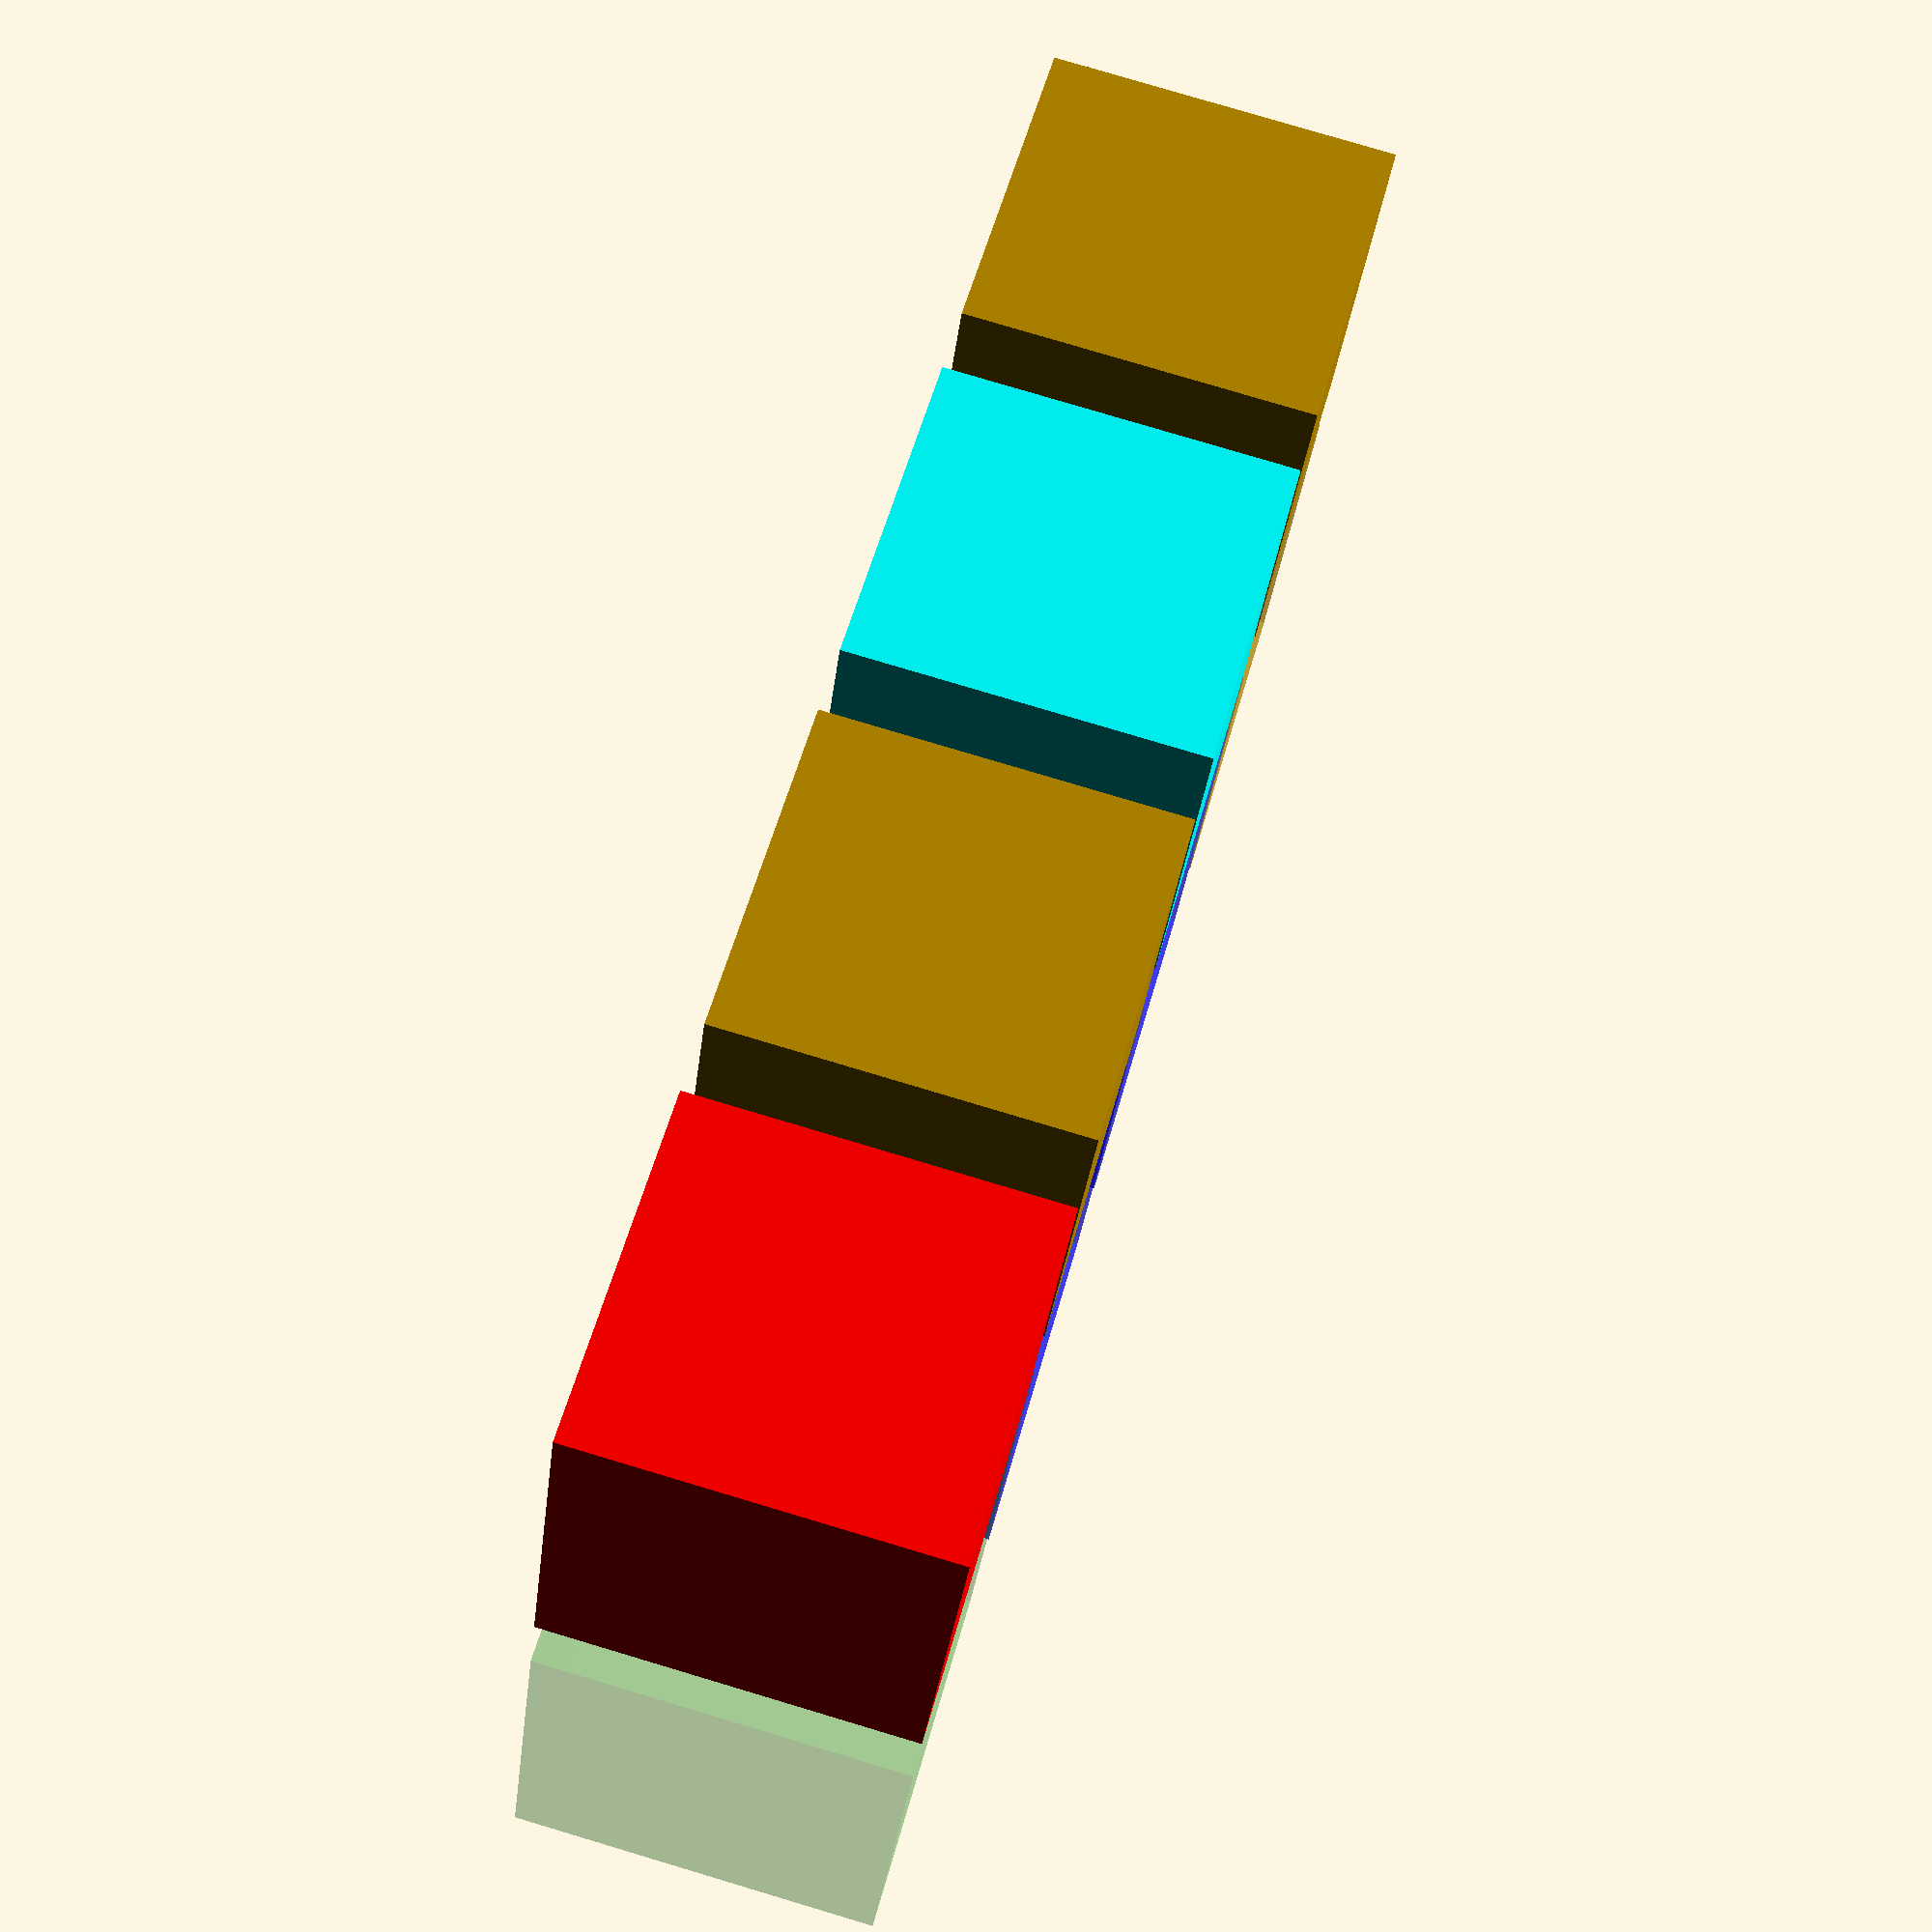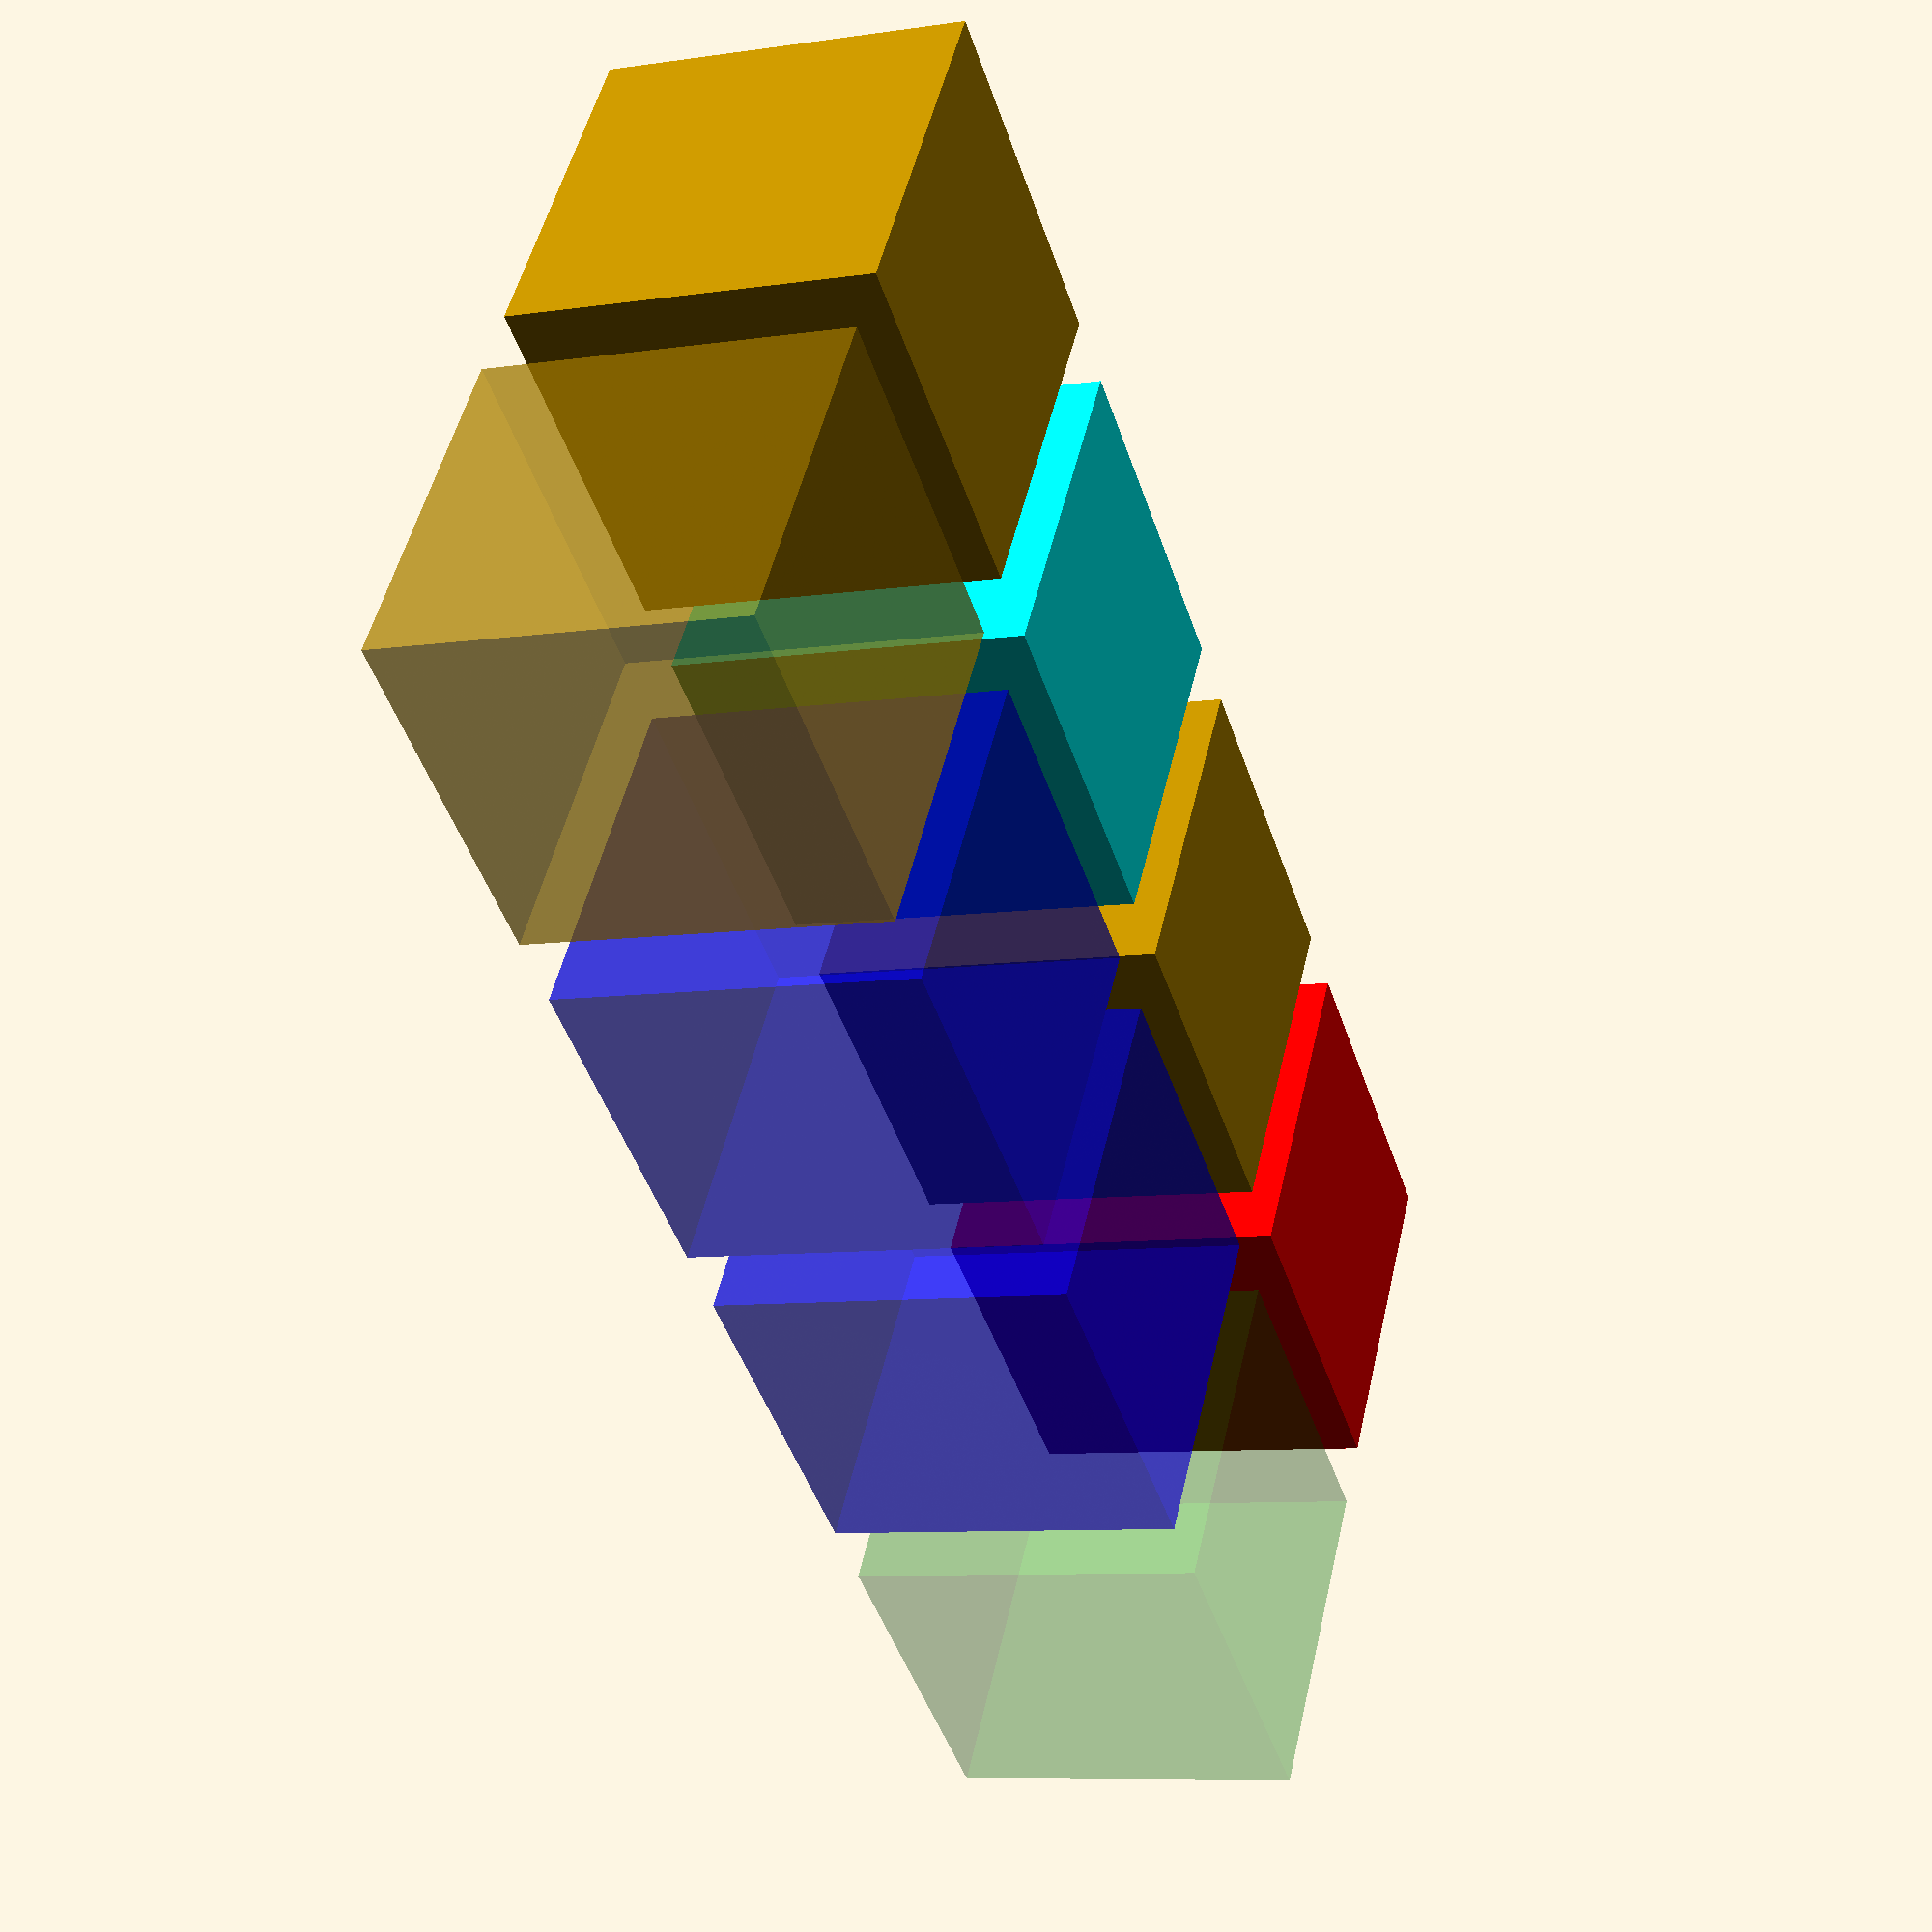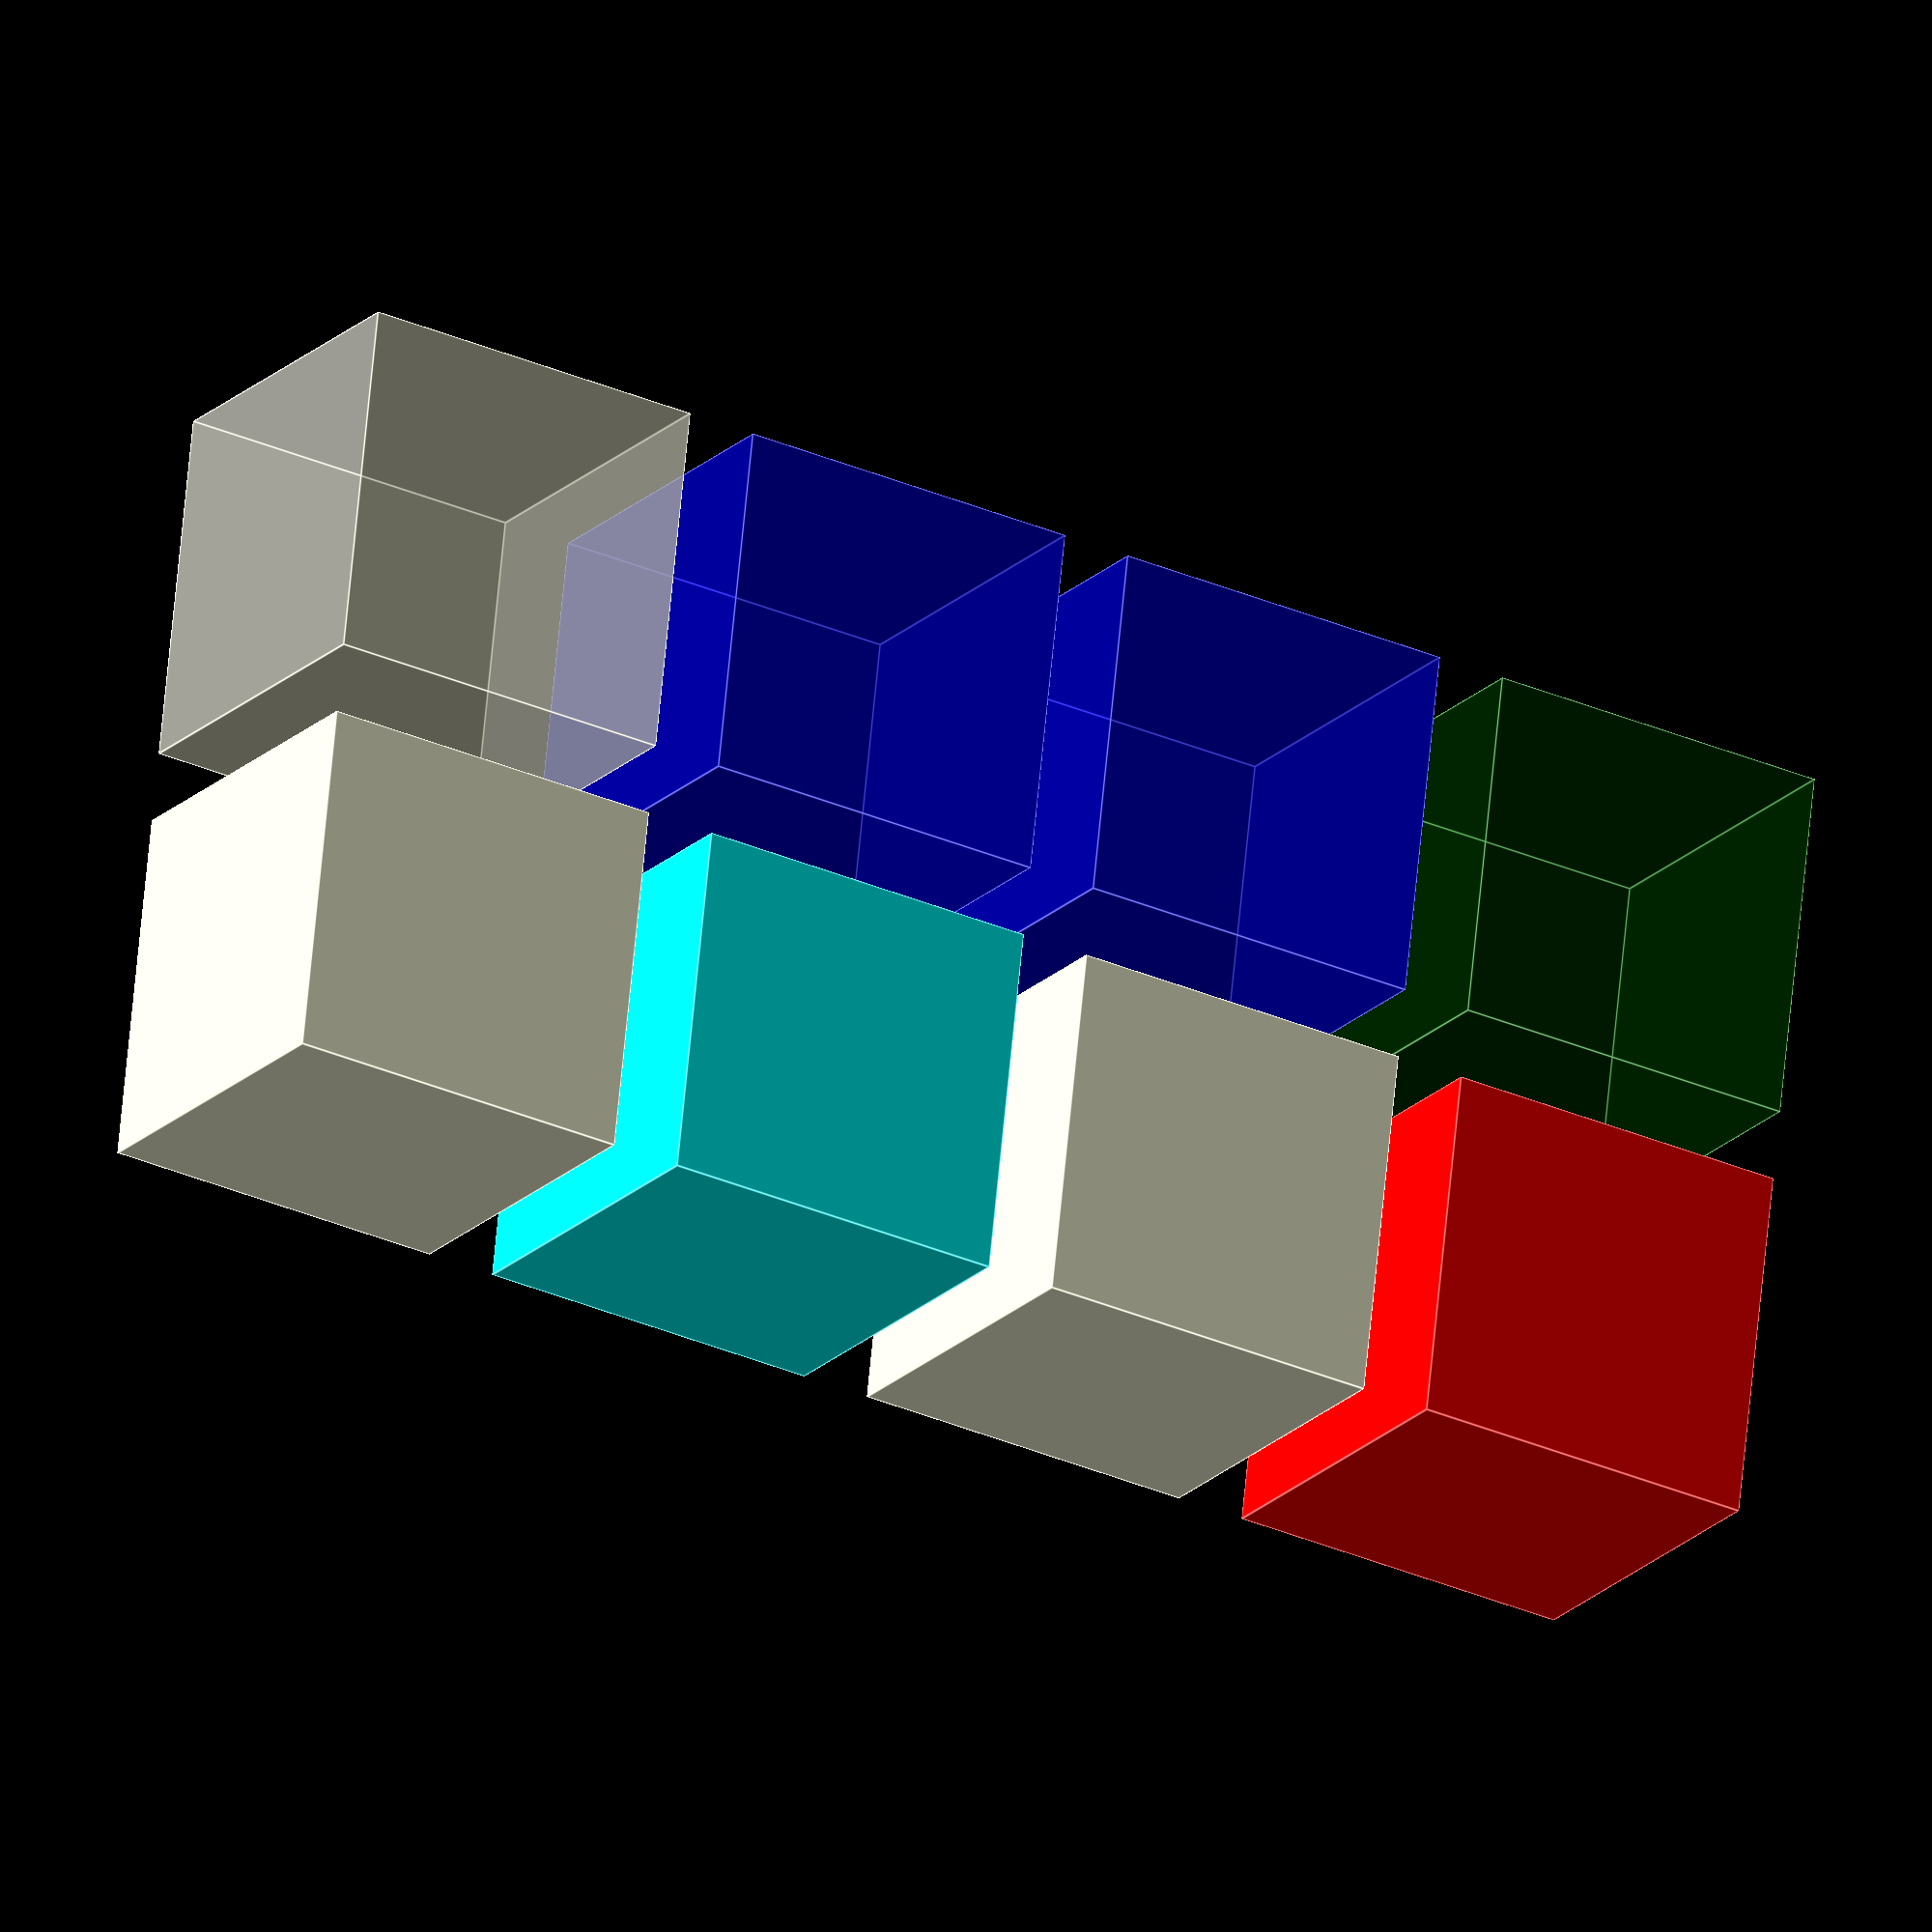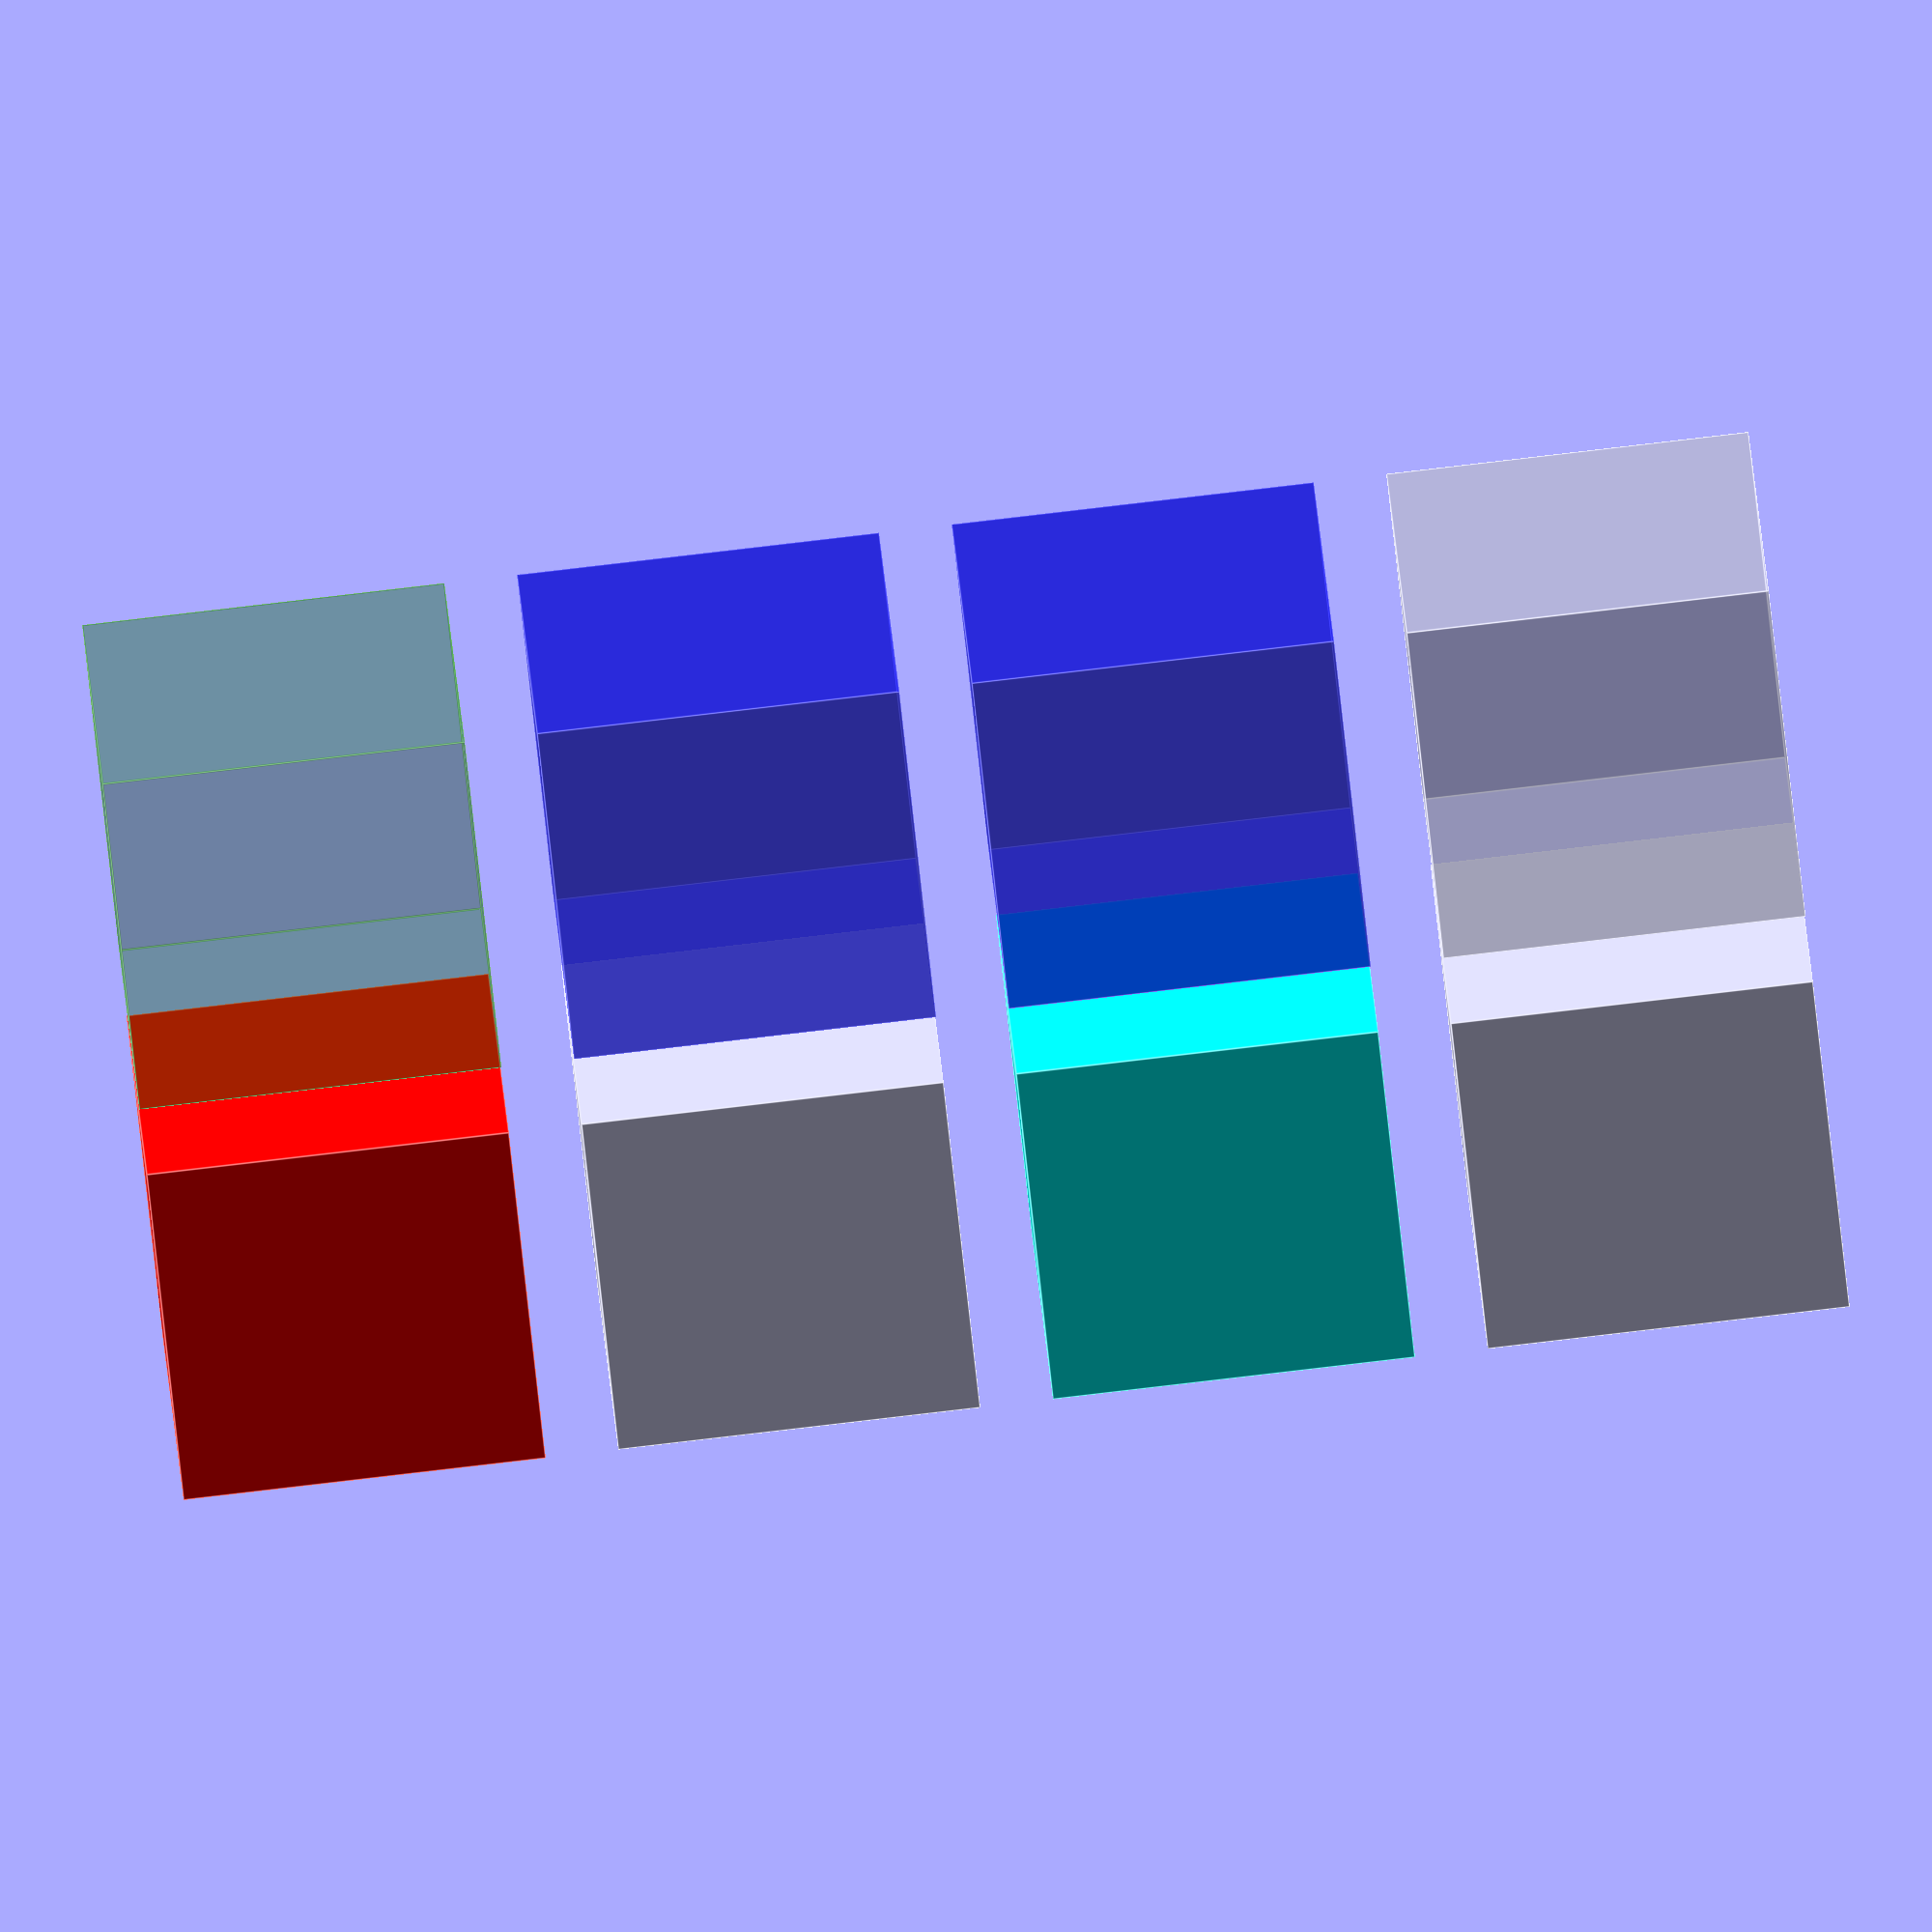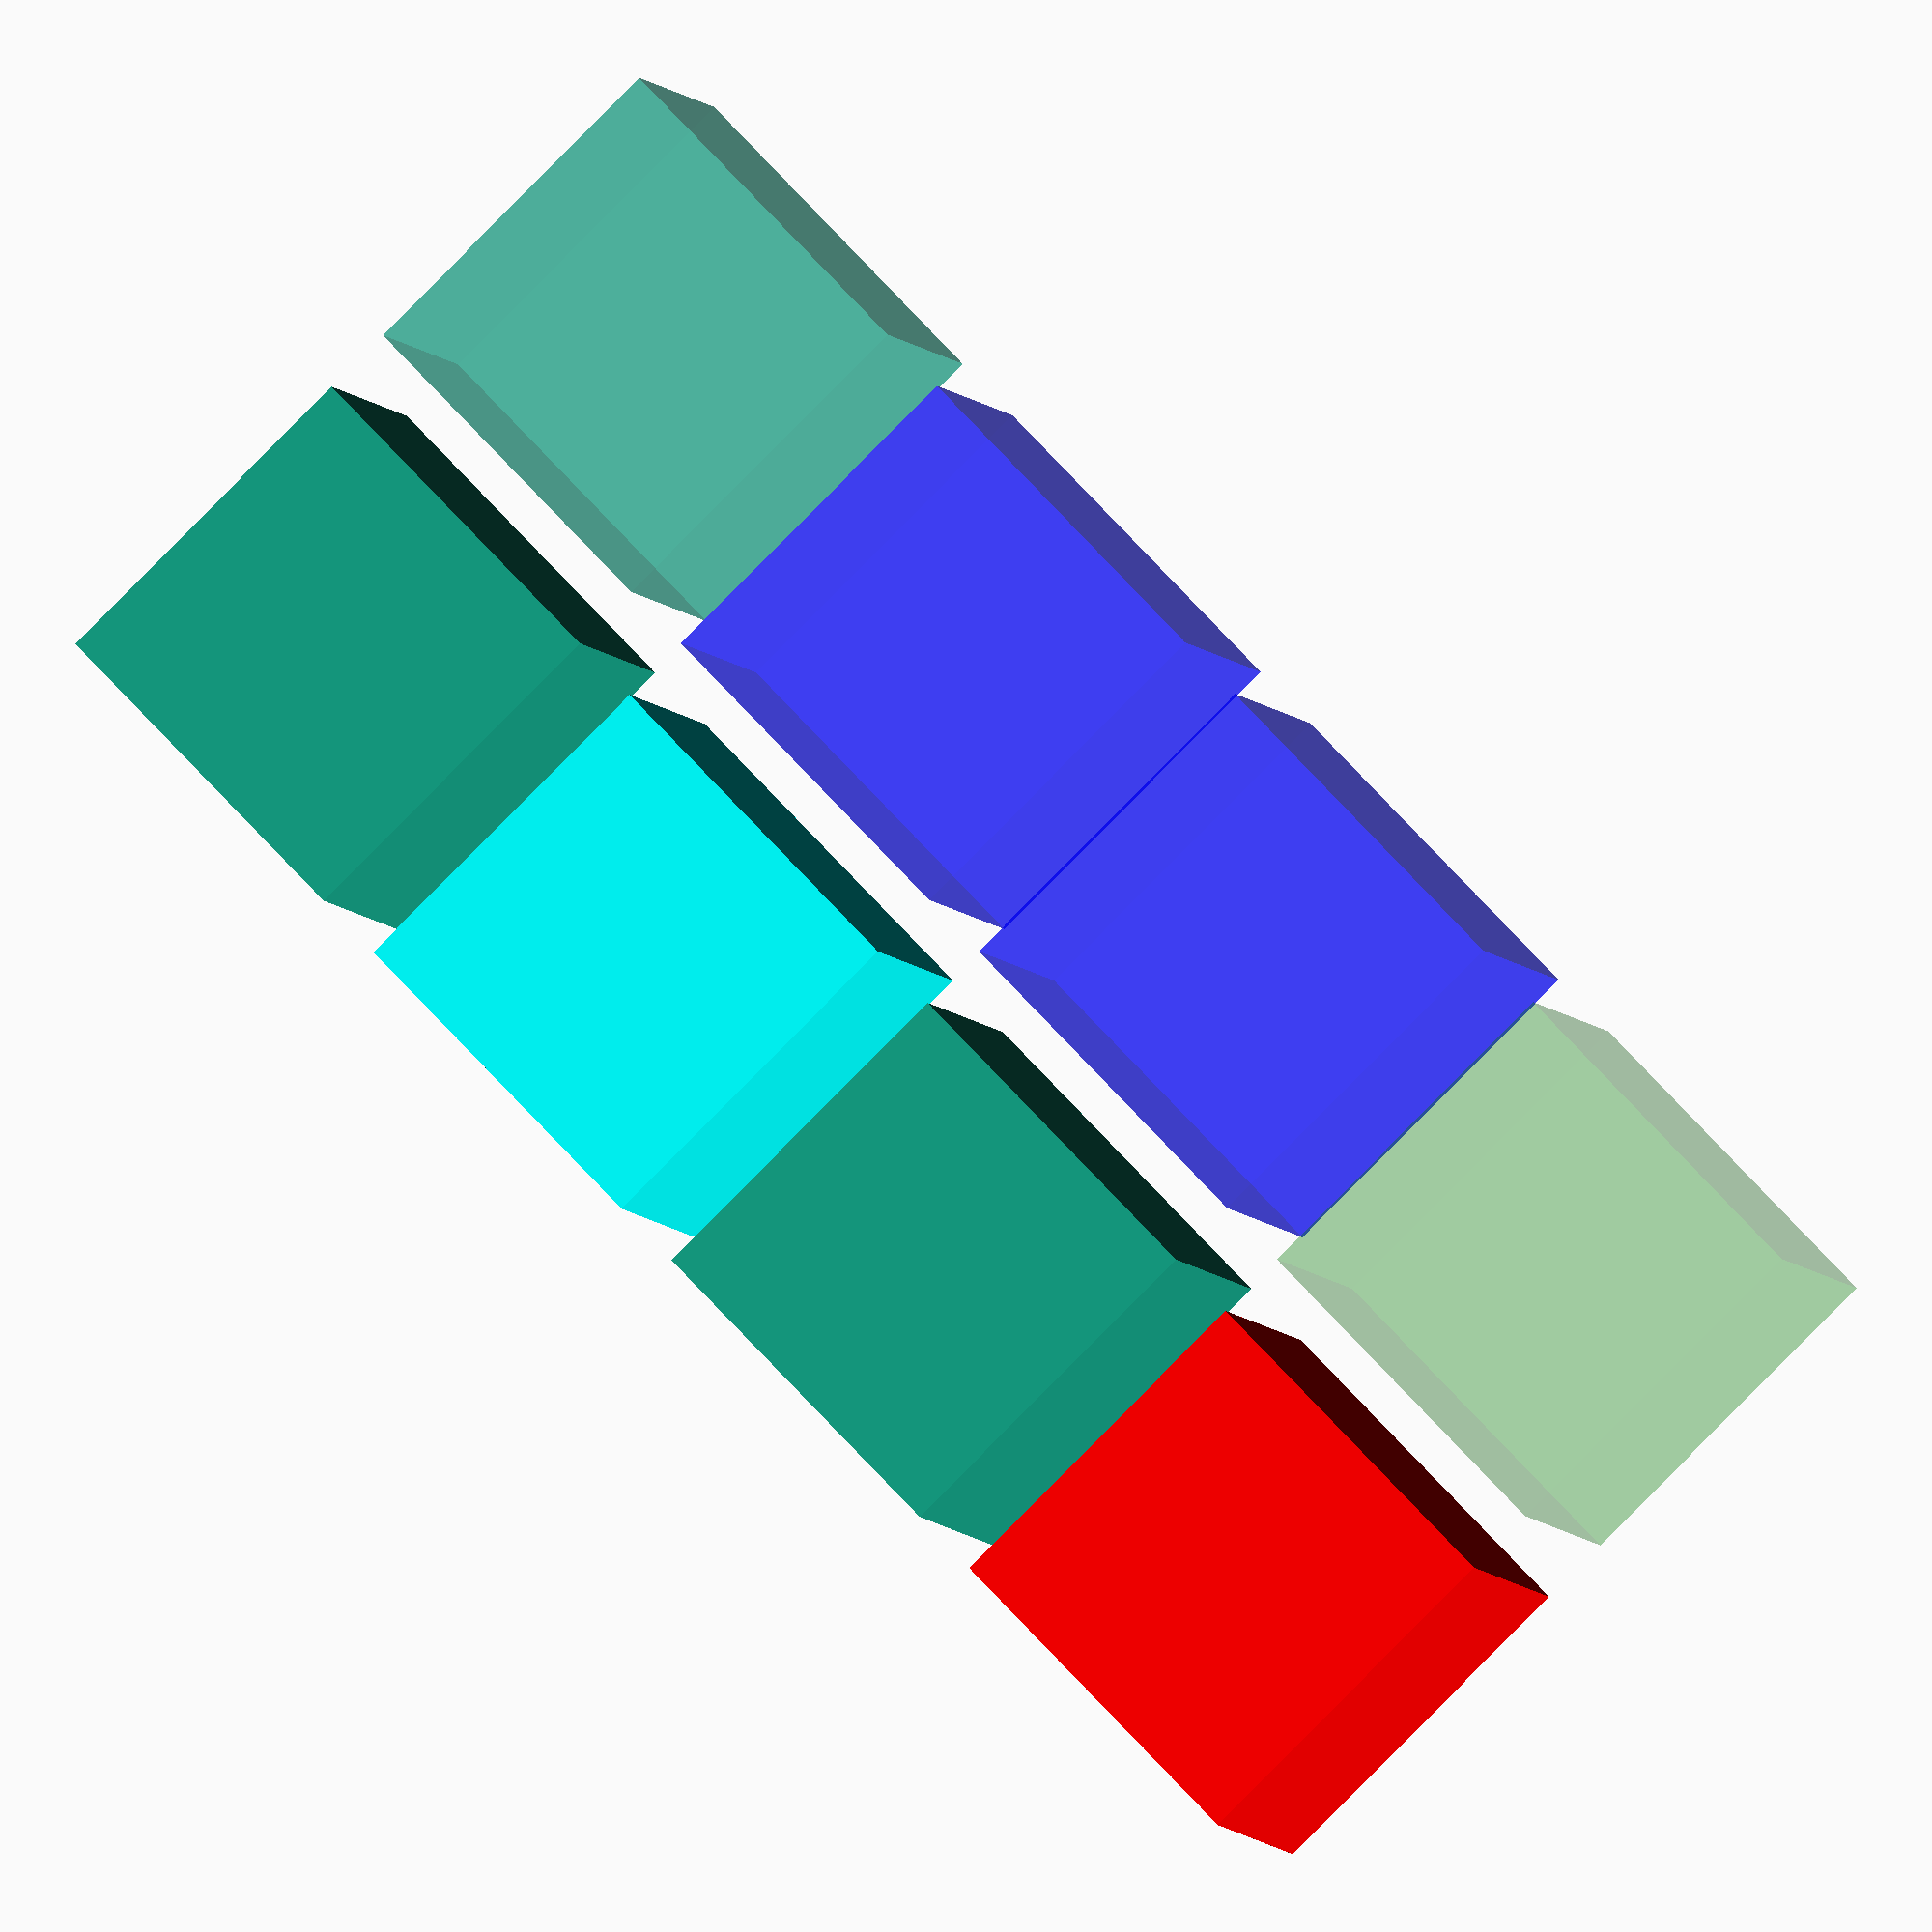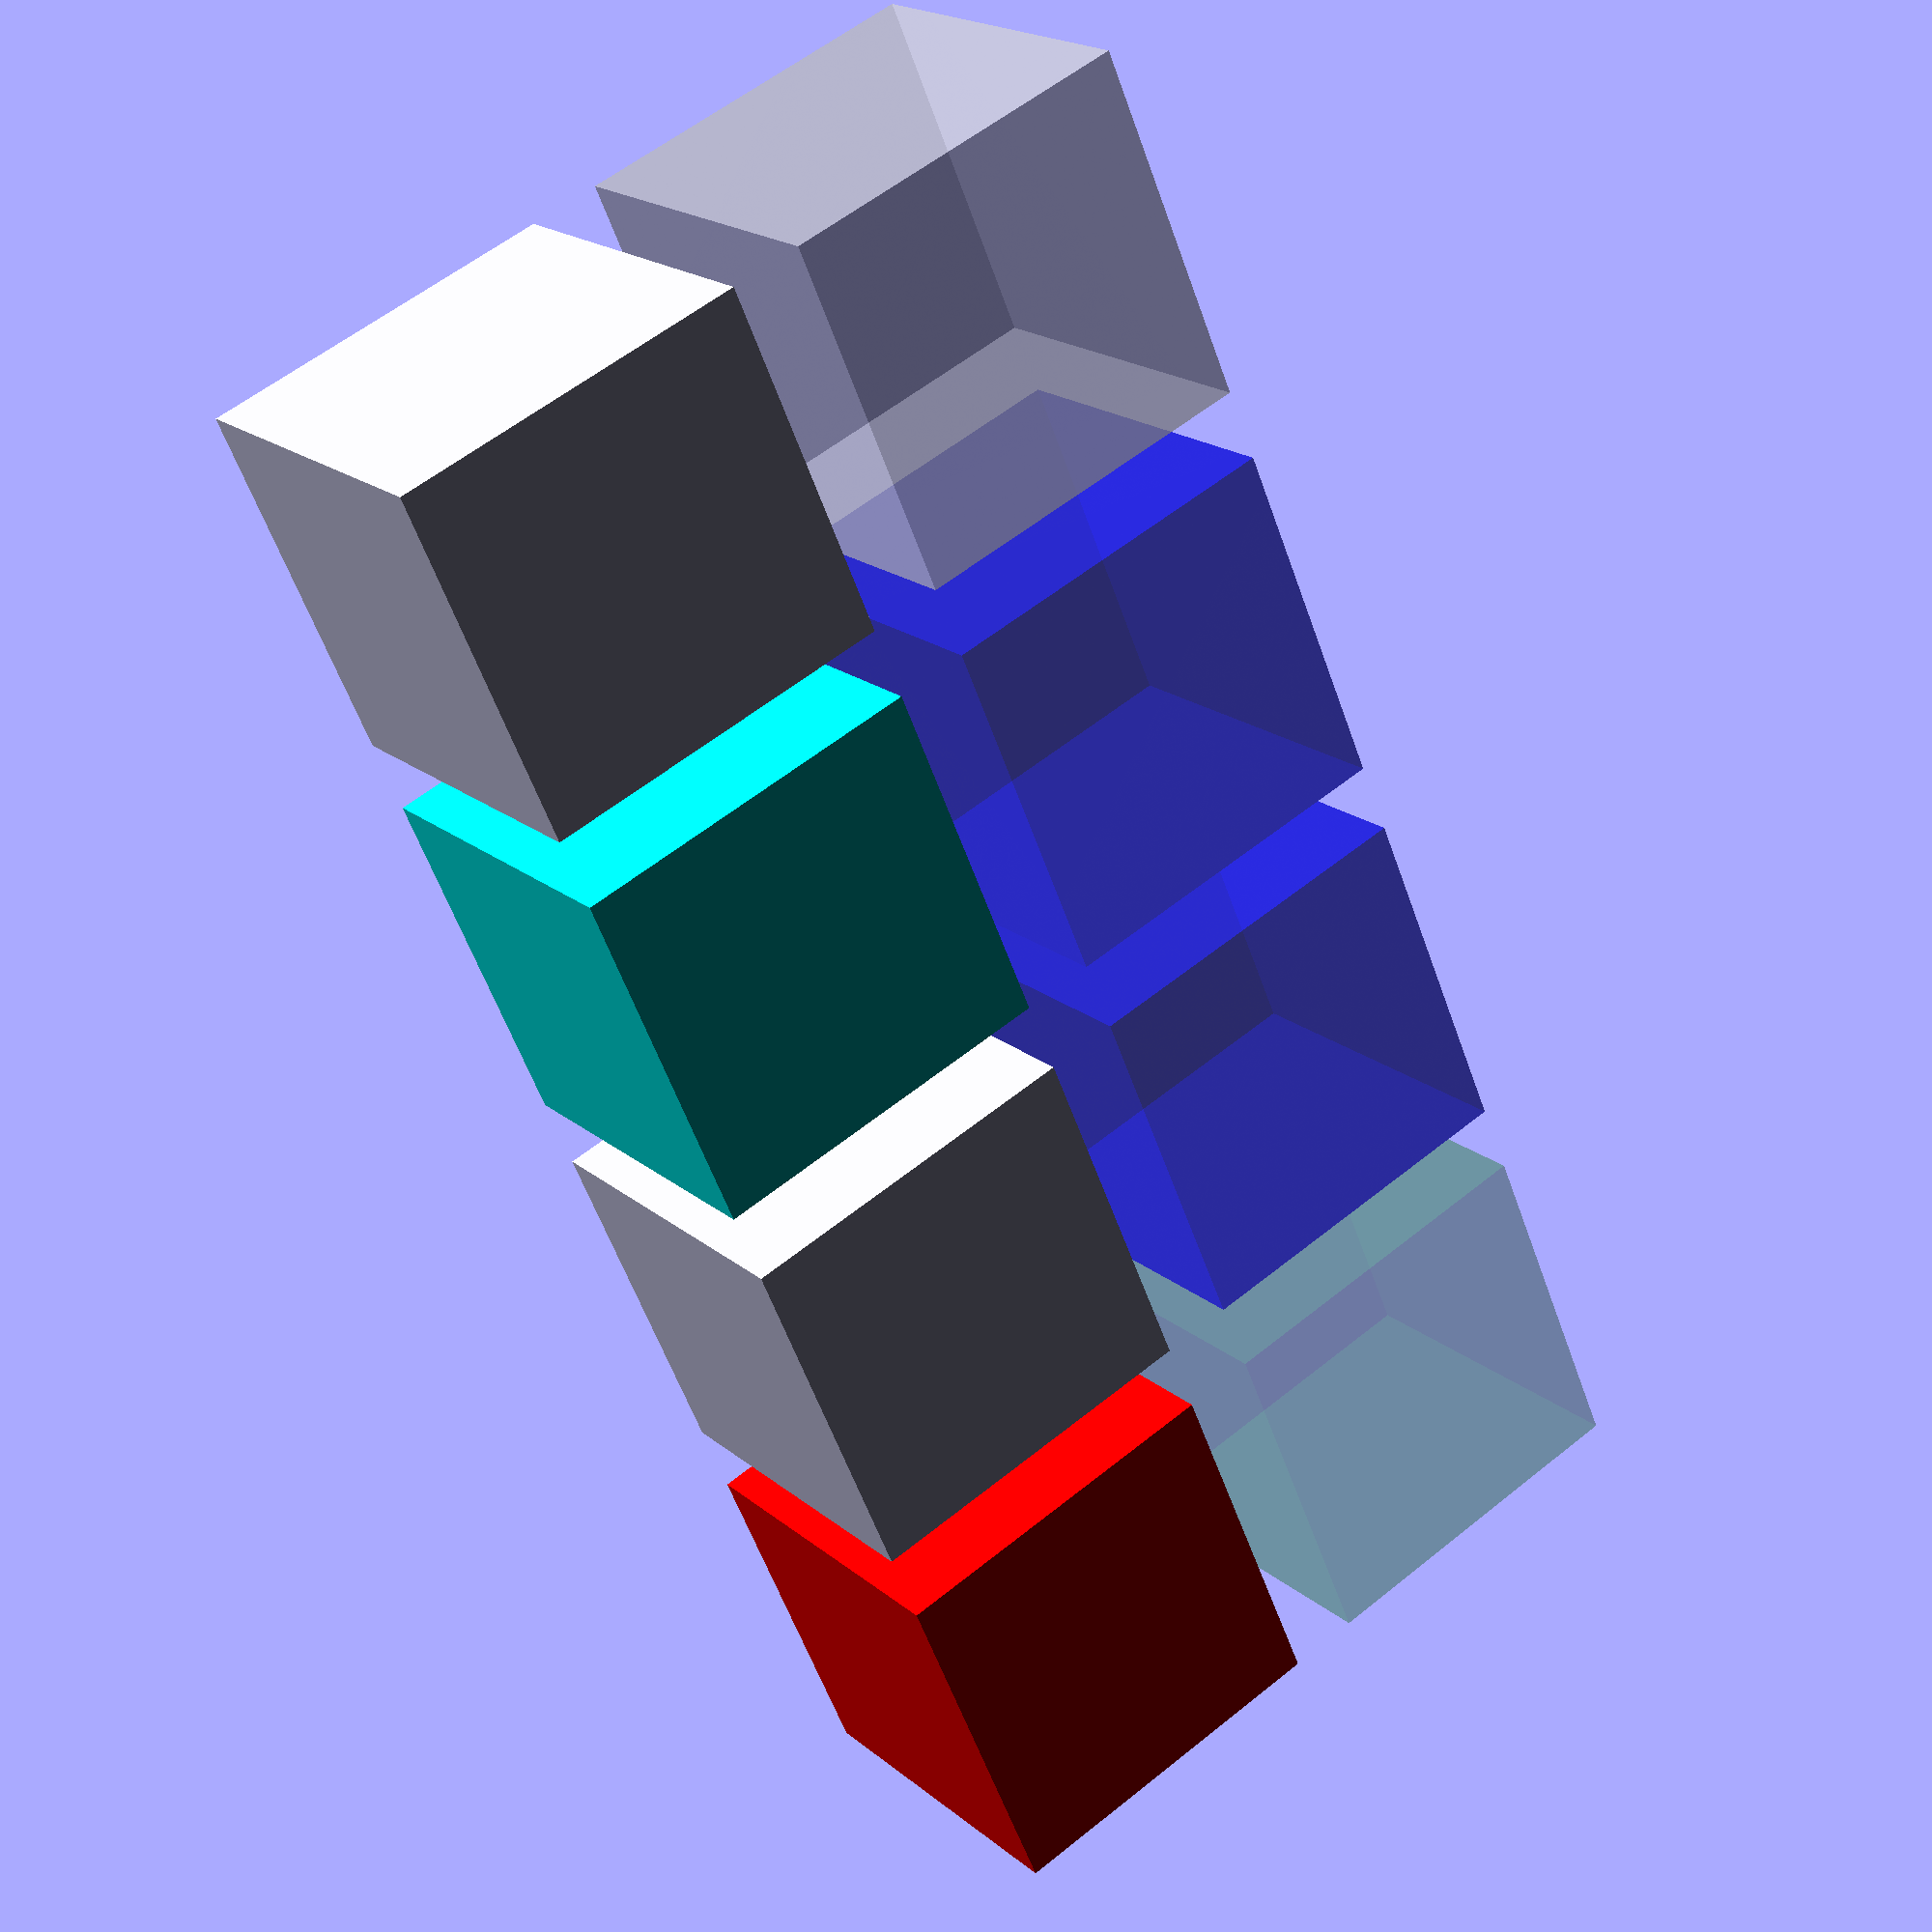
<openscad>
module object() cube([10,10,10]);

translate([12,12,0]) object();
color([1,0,0]) translate([24,12,0]) object();
translate([0,12,0]) color([0,1,1]) object();
color([0,0,1,0.5]) object();
translate([12,0,0]) color([0,0,1],0.5) object();
translate([24,0,0]) color(c="Green",alpha=0.2) object();
translate([-12,12,0]) color() object();
translate([-12,0,0]) color(alpha=0.5) object();

</openscad>
<views>
elev=99.5 azim=155.8 roll=73.4 proj=p view=wireframe
elev=8.4 azim=35.1 roll=291.9 proj=p view=wireframe
elev=20.4 azim=173.7 roll=149.5 proj=o view=edges
elev=154.1 azim=354.2 roll=183.2 proj=o view=edges
elev=4.7 azim=134.1 roll=191.9 proj=o view=solid
elev=160.9 azim=293.4 roll=33.6 proj=p view=wireframe
</views>
